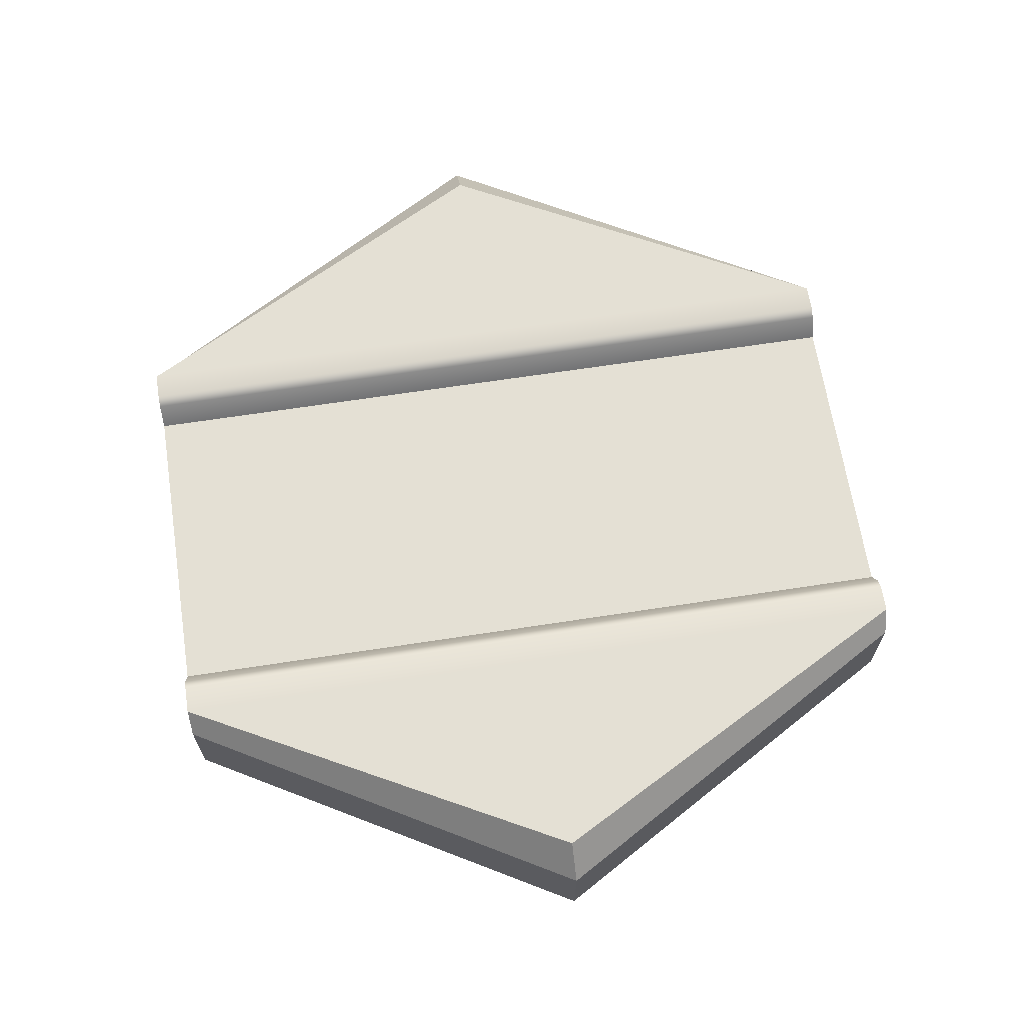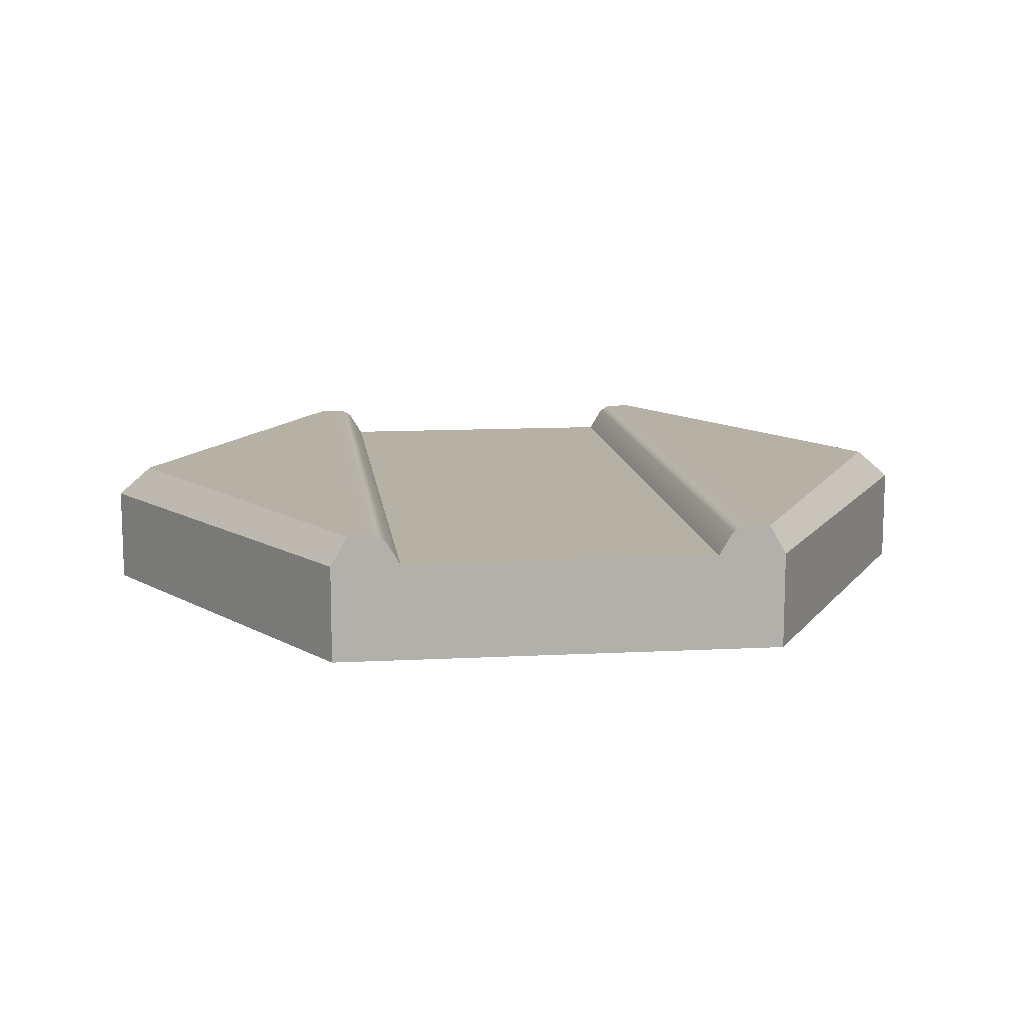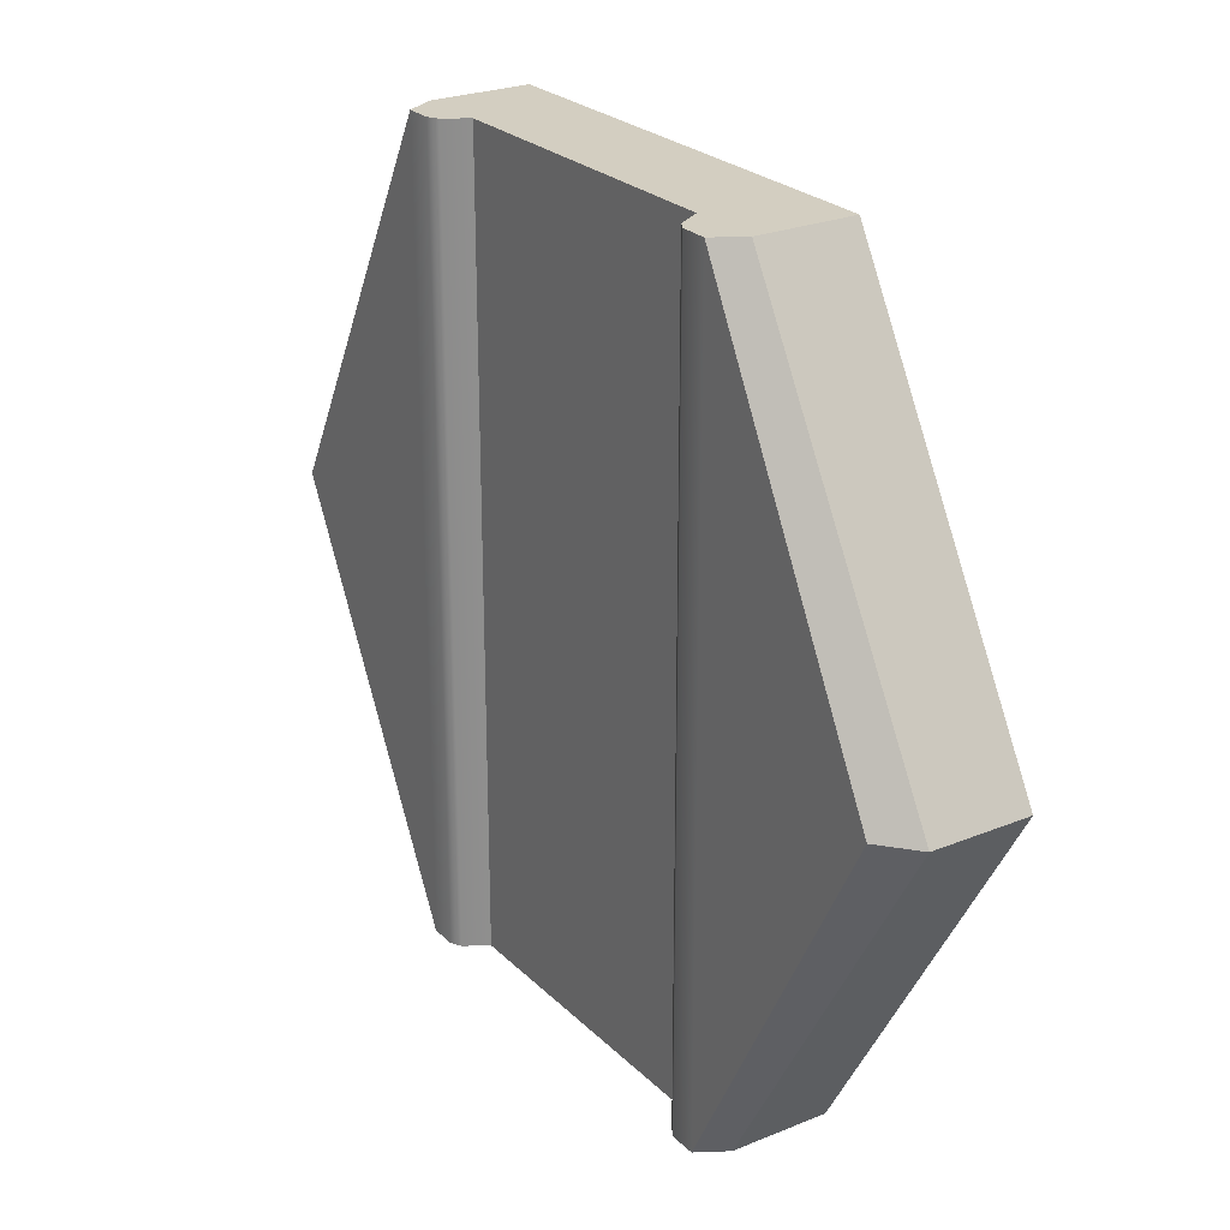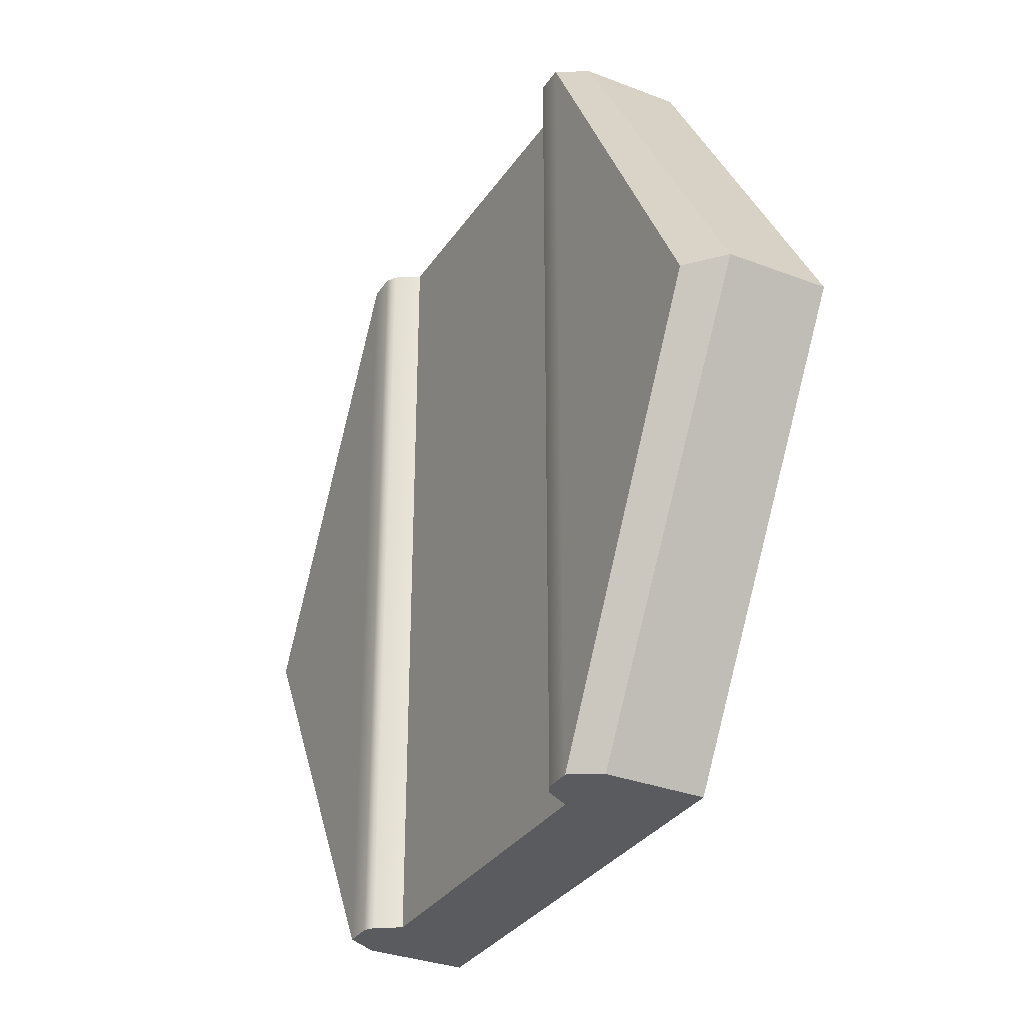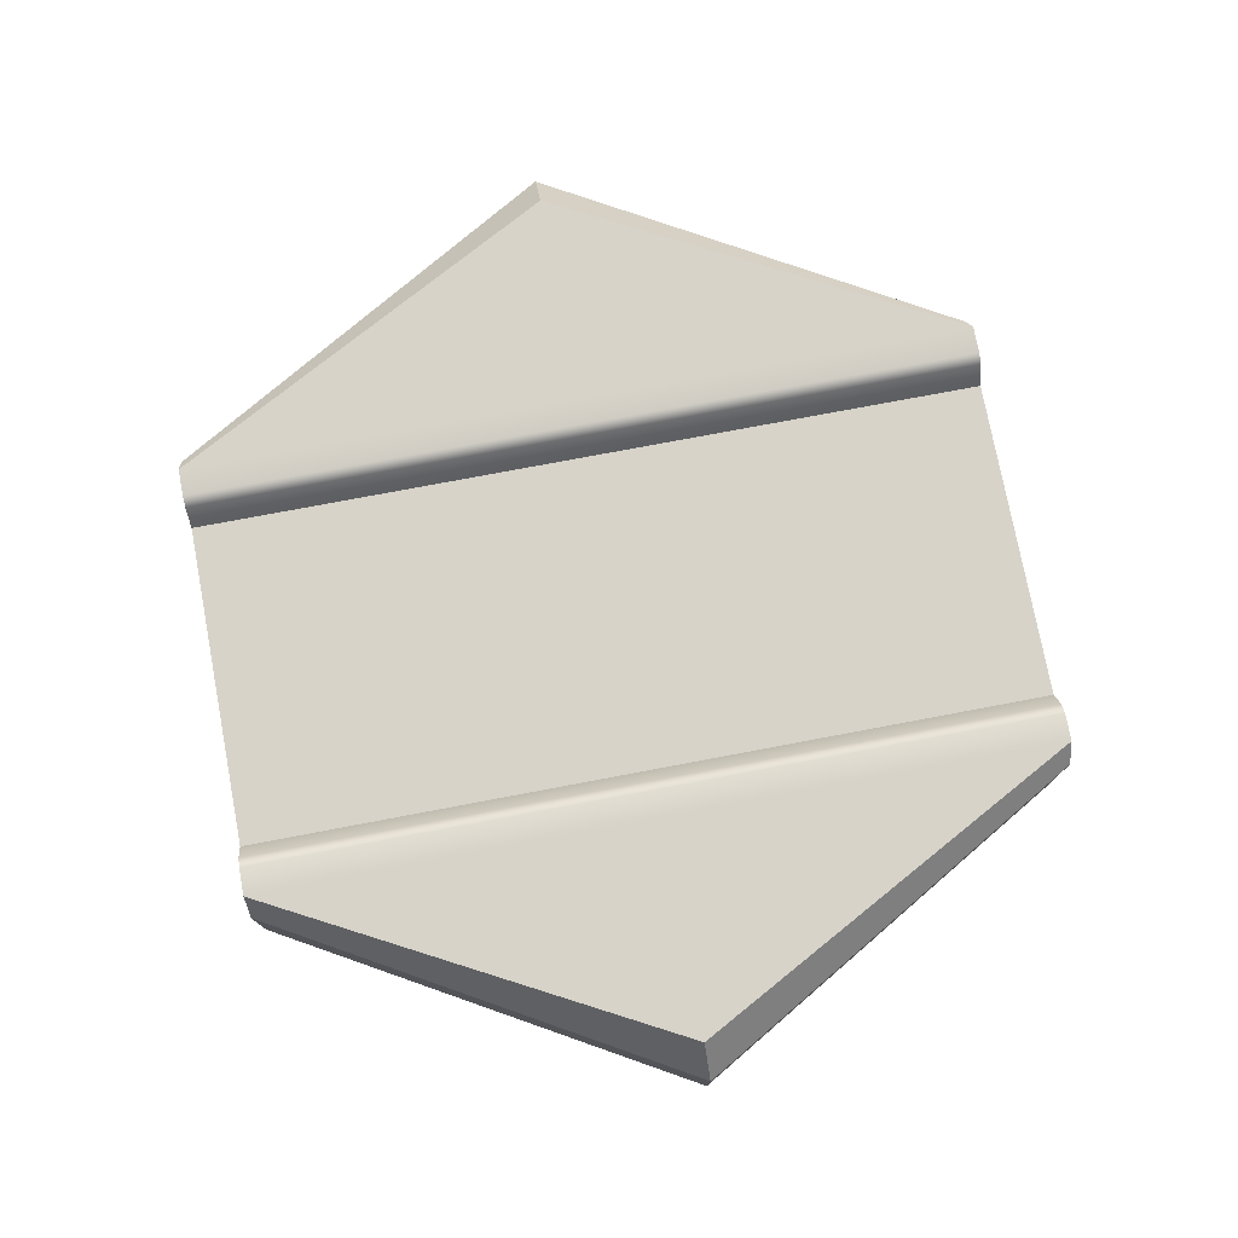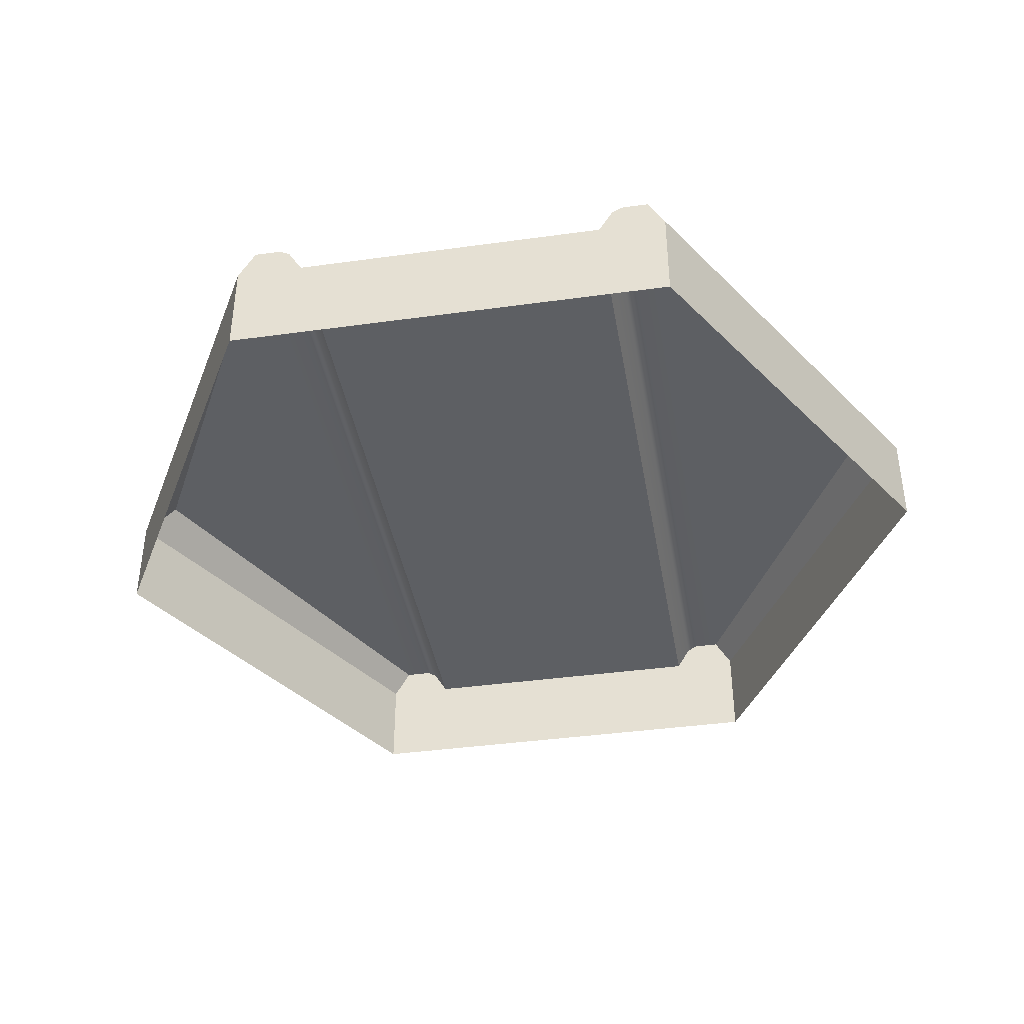
<metadata>
{"format":"obj","ext":"obj","renderer":"f3d","projection":"perspective","resolution":1024,"background":"white","views":[{"elev":66.1,"azim":-98.8,"up":"+Y"},{"elev":11.9,"azim":-7.1,"up":"+Y"},{"elev":25.0,"azim":-123.5,"up":"+Z"},{"elev":-32.0,"azim":-118.4,"up":"+Z"},{"elev":76.3,"azim":-100.7,"up":"+Y"},{"elev":-39.9,"azim":-170.3,"up":"+Y"}]}
</metadata>
<code>
g default
v 0.5 -0 -0.866
v -0.5 -0 -0.866
v -1 -0 -0
v -0.5 -0 0.866
v 0.5 -0 0.866
v 1 -0 0
v 0.5 0.213 -0.866
v 0.4626 0.2777 -0.866
v -0.5 0.213 -0.866
v -0.4626 0.2777 -0.866
v -1 0.213 -0
v -0.9252 0.2777 -0
v -0.5 0.213 0.866
v -0.4626 0.2777 0.866
v 0.5 0.213 0.866
v 0.4626 0.2777 0.866
v 1 0.213 0
v 0.9252 0.2777 0
v 0.4626 0.2777 0
v -0.4626 0.2777 -0
v 0 -0 -0.866
v 0 0.213 -0.866
v -0 0.213 0.866
v -0 -0 0.866
v -0.3492 -0 0.866
v -0.3492 0.213 0.866
v -0.3492 0.213 -0.866
v -0.3492 -0 -0.866
v 0.3492 -0 -0.866
v 0.3492 0.213 -0.866
v 0.3492 0.213 0.866
v 0.3492 -0 0.866
v -0.3492 0.213 0
v 0 0.213 0
v 0.3492 0.213 0
v -0.4032 0.2777 0.866
v -0.3806 0.265 0.866
v -0.4032 0.2777 -0
v -0.3806 0.265 -0
v -0.3806 0.265 -0.866
v -0.4032 0.2777 -0.866
v 0.4032 0.2777 -0.866
v 0.3806 0.265 -0.866
v 0.4032 0.2777 0
v 0.3806 0.265 0
v 0.3806 0.265 0.866
v 0.4032 0.2777 0.866
g gerade tracks og
f 7 8 18 17
f 42 7 43
f 10 9 11 12
f 12 11 13 14
f 16 15 17 18
f 1 29 30 7
f 2 3 11 9
f 3 4 13 11
f 31 32 5 15
f 5 6 17 15
f 6 1 7 17
f 16 18 19
f 18 8 19
f 10 12 20
f 12 14 20
f 27 28 2 9
f 37 13 26
f 4 25 26 13
f 26 25 24 23
f 22 21 28 27
f 30 29 21 22
f 23 24 32 31
f 30 22 34 35
f 22 27 33 34
f 34 33 26 23
f 35 34 23 31
f 41 40 9
f 47 15 16
f 36 37 39 38
f 38 39 40 41
f 42 43 45 44
f 44 45 46 47
f 16 19 44 47
f 19 8 42 44
f 38 41 10 20
f 36 38 20 14
f 46 45 35 31
f 45 43 30 35
f 40 39 33 27
f 39 37 26 33
f 15 46 31
f 47 46 15
f 14 13 36
f 36 13 37
f 8 7 42
f 43 7 30
f 9 40 27
f 41 9 10

</code>
